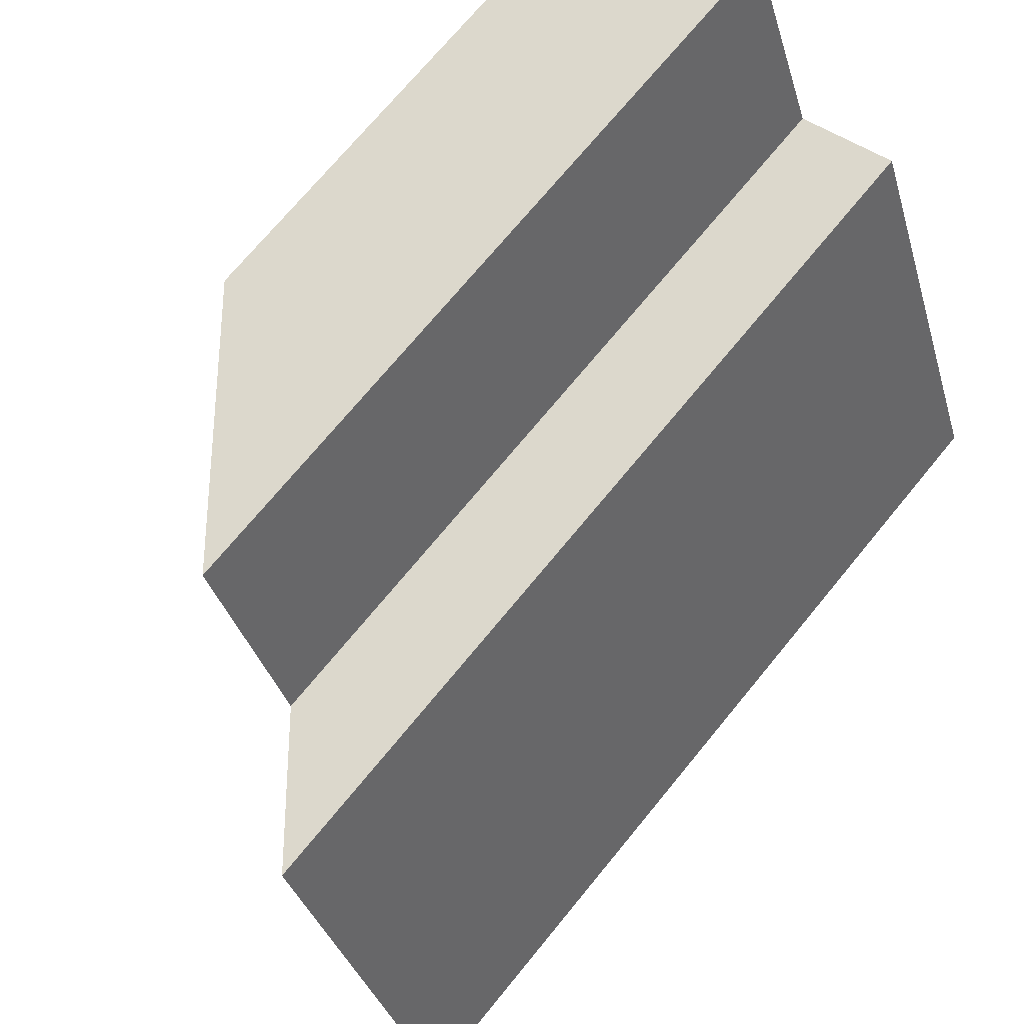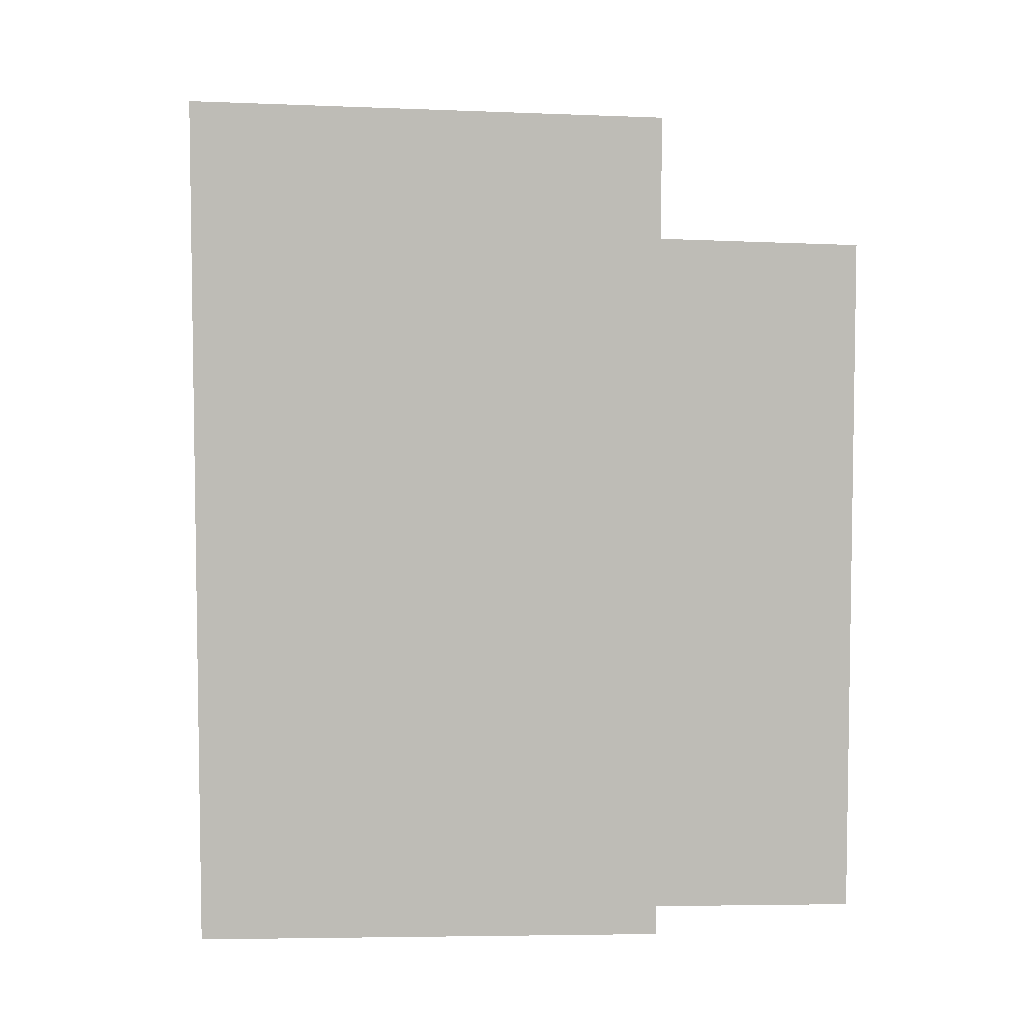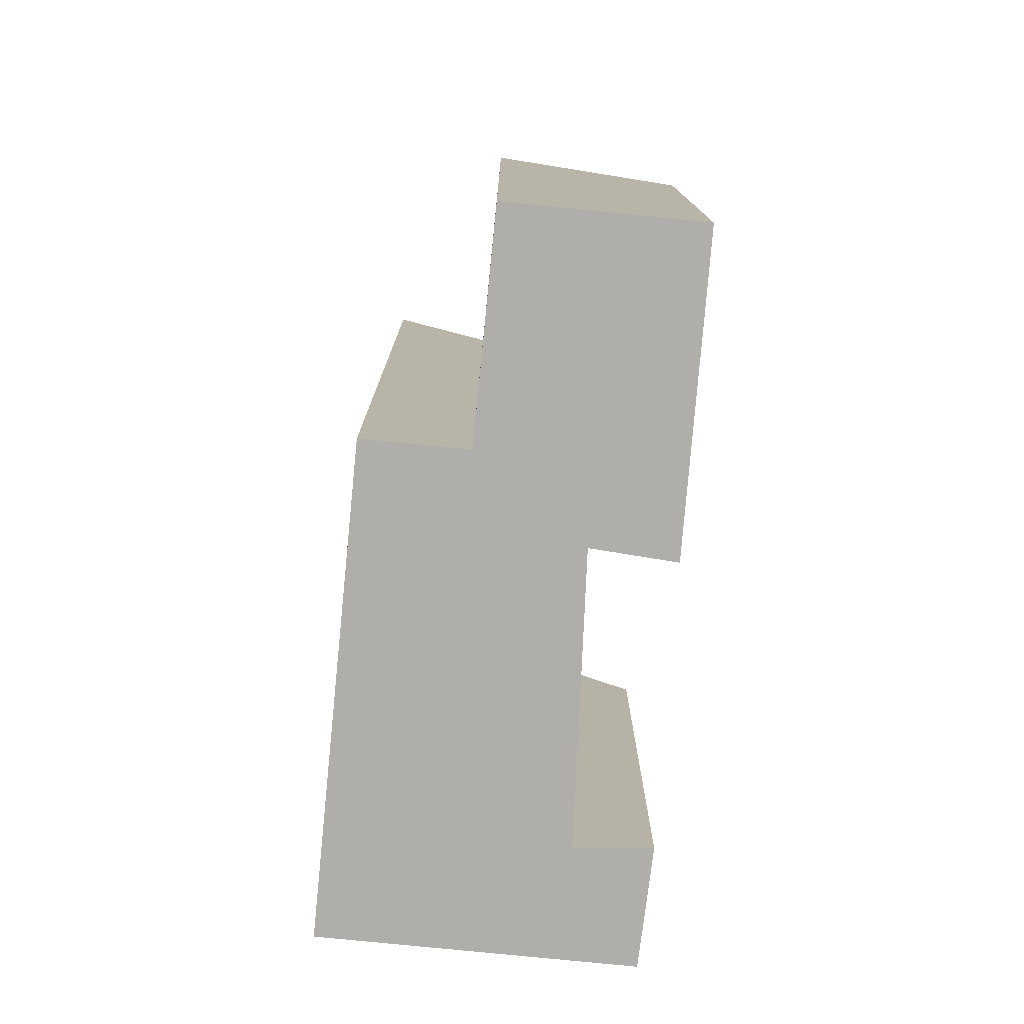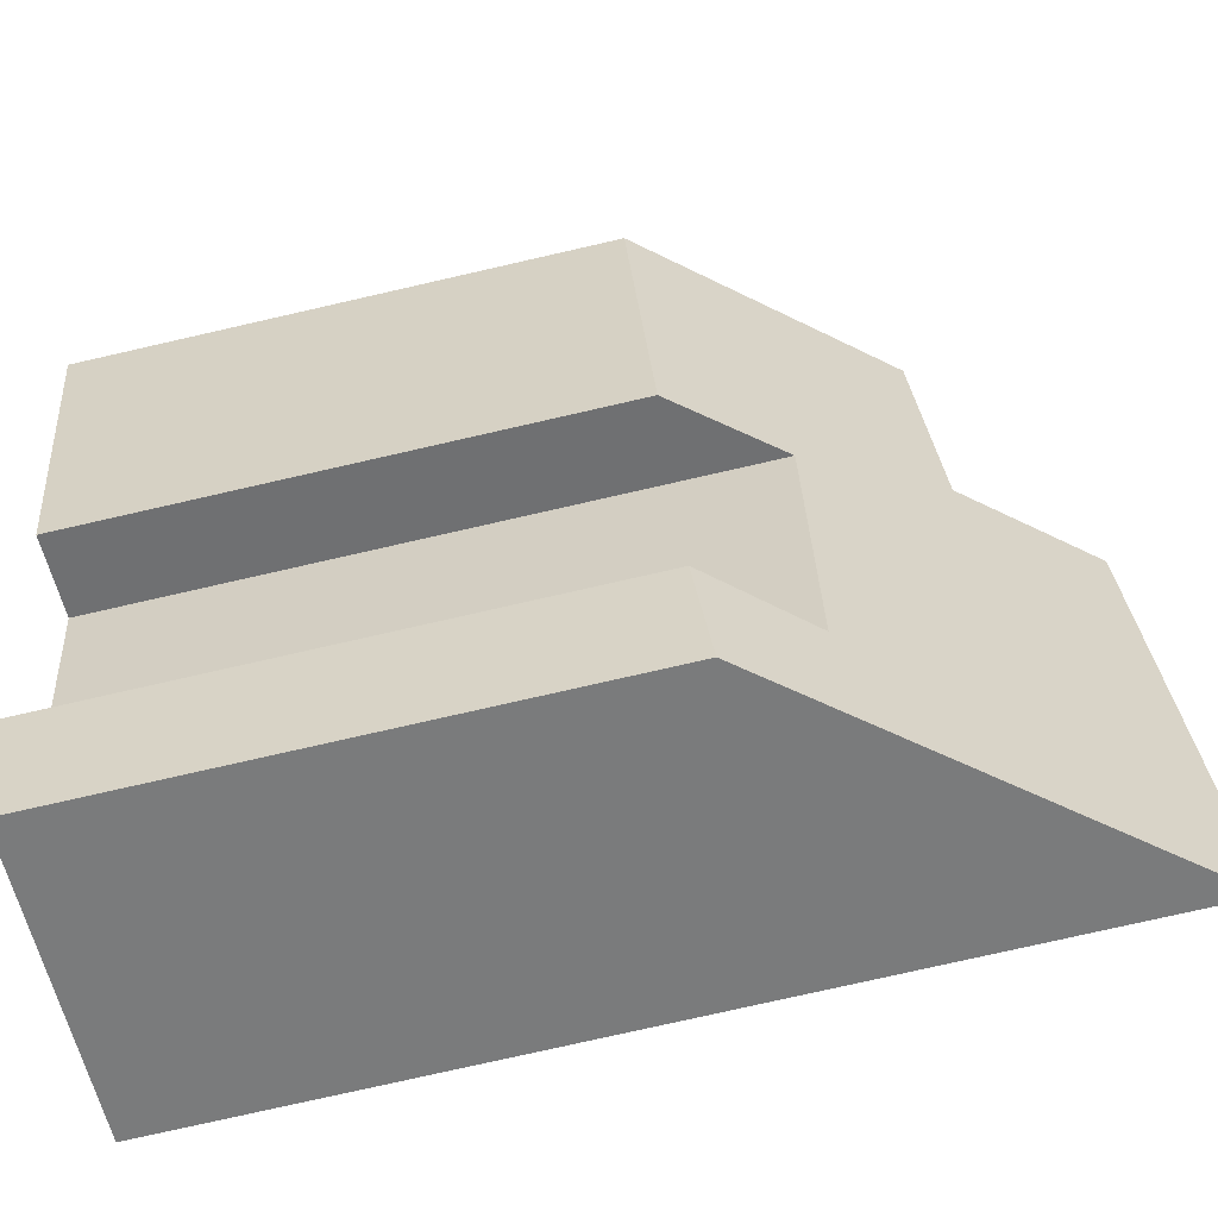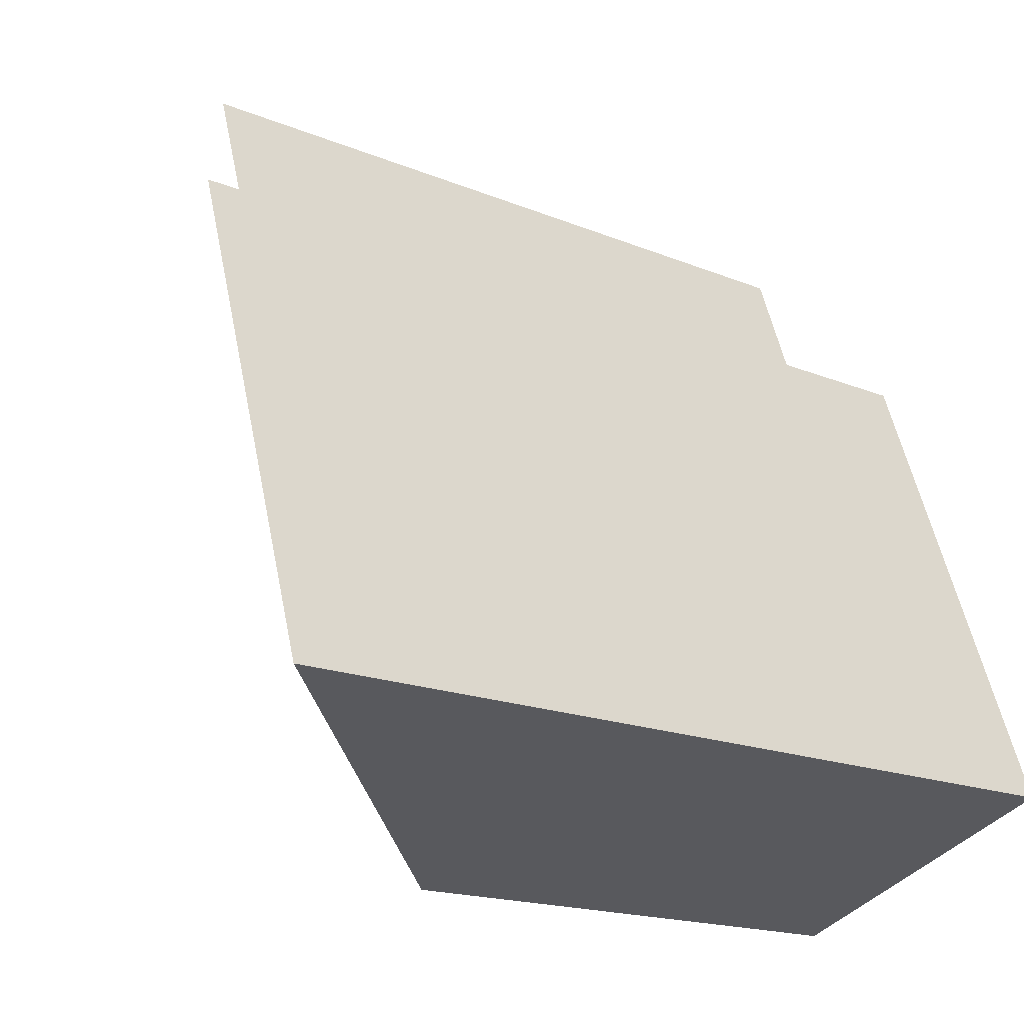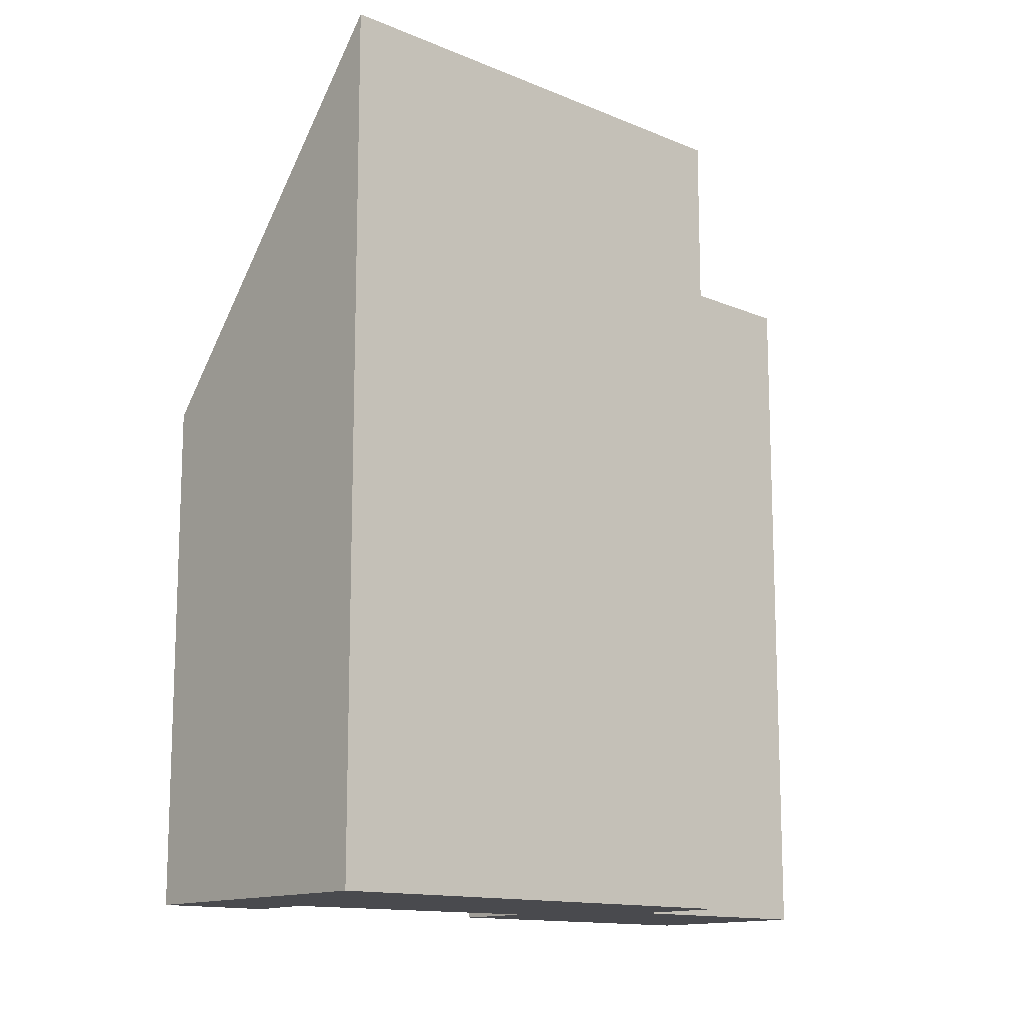
<metadata>
{"format":"obj","ext":"obj","renderer":"f3d","projection":"perspective","resolution":1024,"background":"white","views":[{"elev":71.3,"azim":-140.7,"up":"+Z"},{"elev":5.8,"azim":-72.4,"up":"+Y"},{"elev":-77.8,"azim":14.2,"up":"+Y"},{"elev":-77.5,"azim":102.8,"up":"+Z"},{"elev":-16.6,"azim":-130.5,"up":"+Z"},{"elev":-13.4,"azim":-110.7,"up":"+Y"}]}
</metadata>
<code>
v  0 11.88 7.277e-16
v  4.535 6.969 0.094
v  3.945 7.061 -1.429
v  3.524 8.169 0.36
v  4.651 8.303 4.129
v  7.074 6.934 7.653
v  5.714 6.976 3.668
v  3.573 10.04 5.679
v  2.234 11.68 6.165
v  4.611 9.945 8.545
v  3.945 8.75e-17 -1.429
v  4.535 -5.756e-18 0.094
v  5.714 -2.246e-16 3.668
v  7.074 -4.686e-16 7.653
v  4.651 -2.528e-16 4.129
v  3.524 -2.204e-17 0.36
v  0 0 0
v  2.234 -3.775e-16 6.165
v  3.573 -3.477e-16 5.679
v  4.611 -5.232e-16 8.545
g defaultobject
f 1 2 3
f 2 1 4
f 4 1 5
f 5 6 7
f 6 5 1
f 6 1 8
f 8 1 9
f 10 6 8
f 2 11 3
f 11 2 12
f 6 13 7
f 13 6 14
f 15 4 5
f 4 15 16
f 3 17 1
f 17 3 11
f 17 9 1
f 9 17 18
f 19 10 8
f 10 19 20
f 18 8 9
f 8 18 19
f 20 6 10
f 6 20 14
f 16 2 4
f 2 16 12
f 7 15 5
f 15 7 13
f 17 19 18
f 19 17 15
f 15 17 16
f 16 17 12
f 12 17 11
f 19 14 20
f 14 19 13
f 13 19 15

</code>
